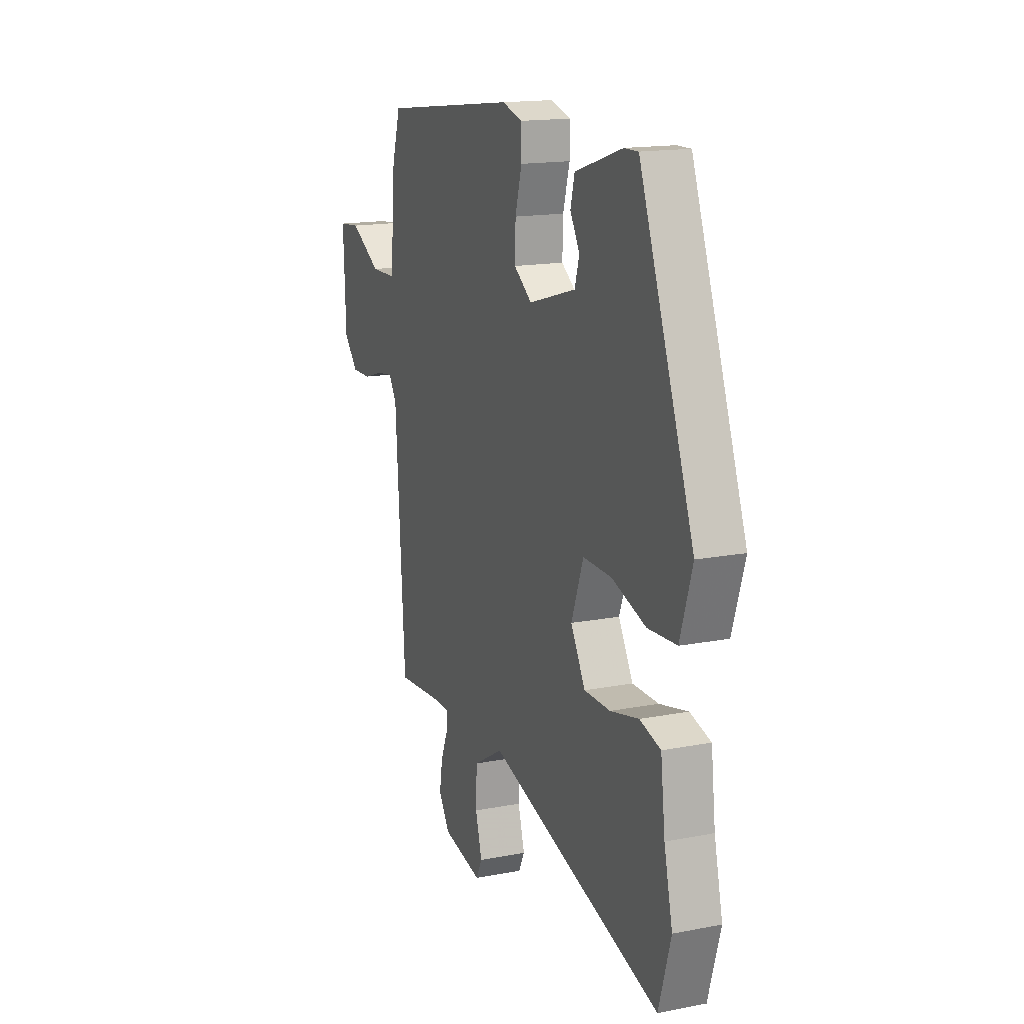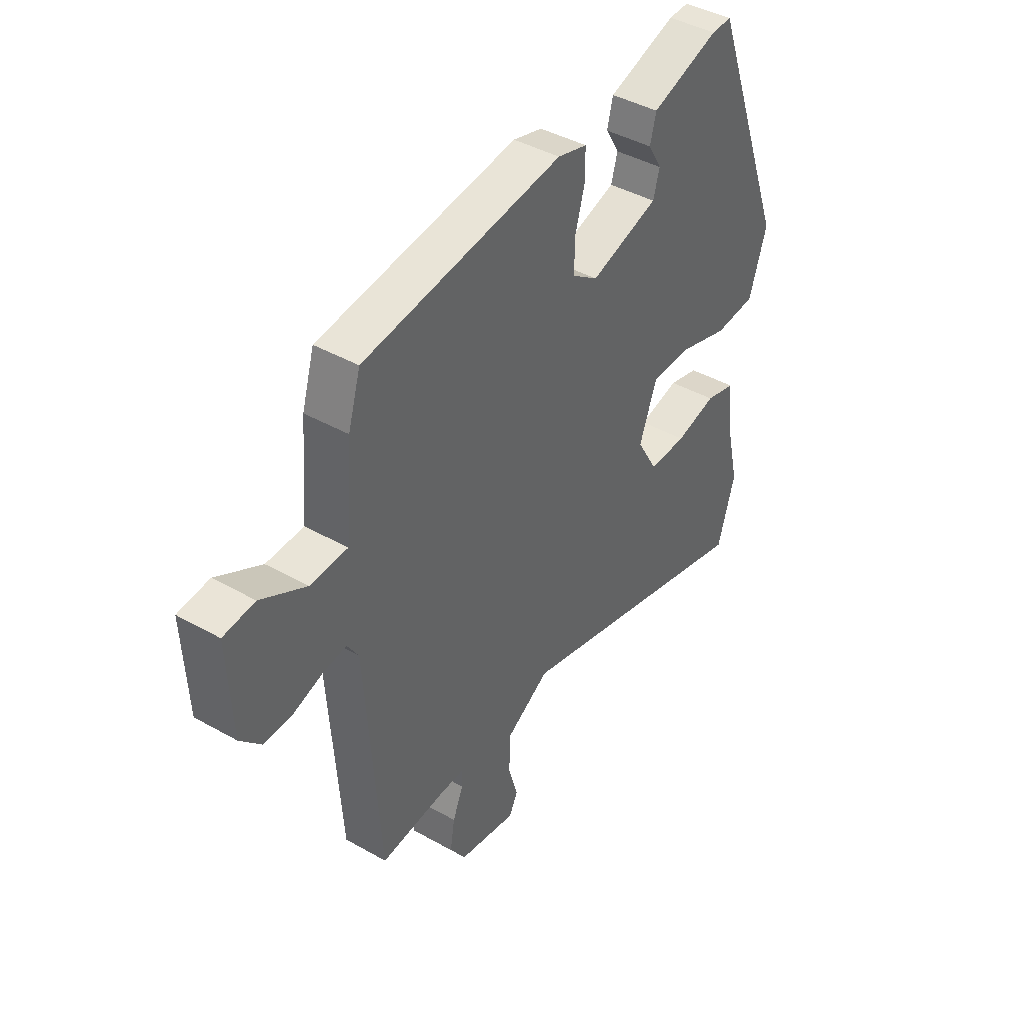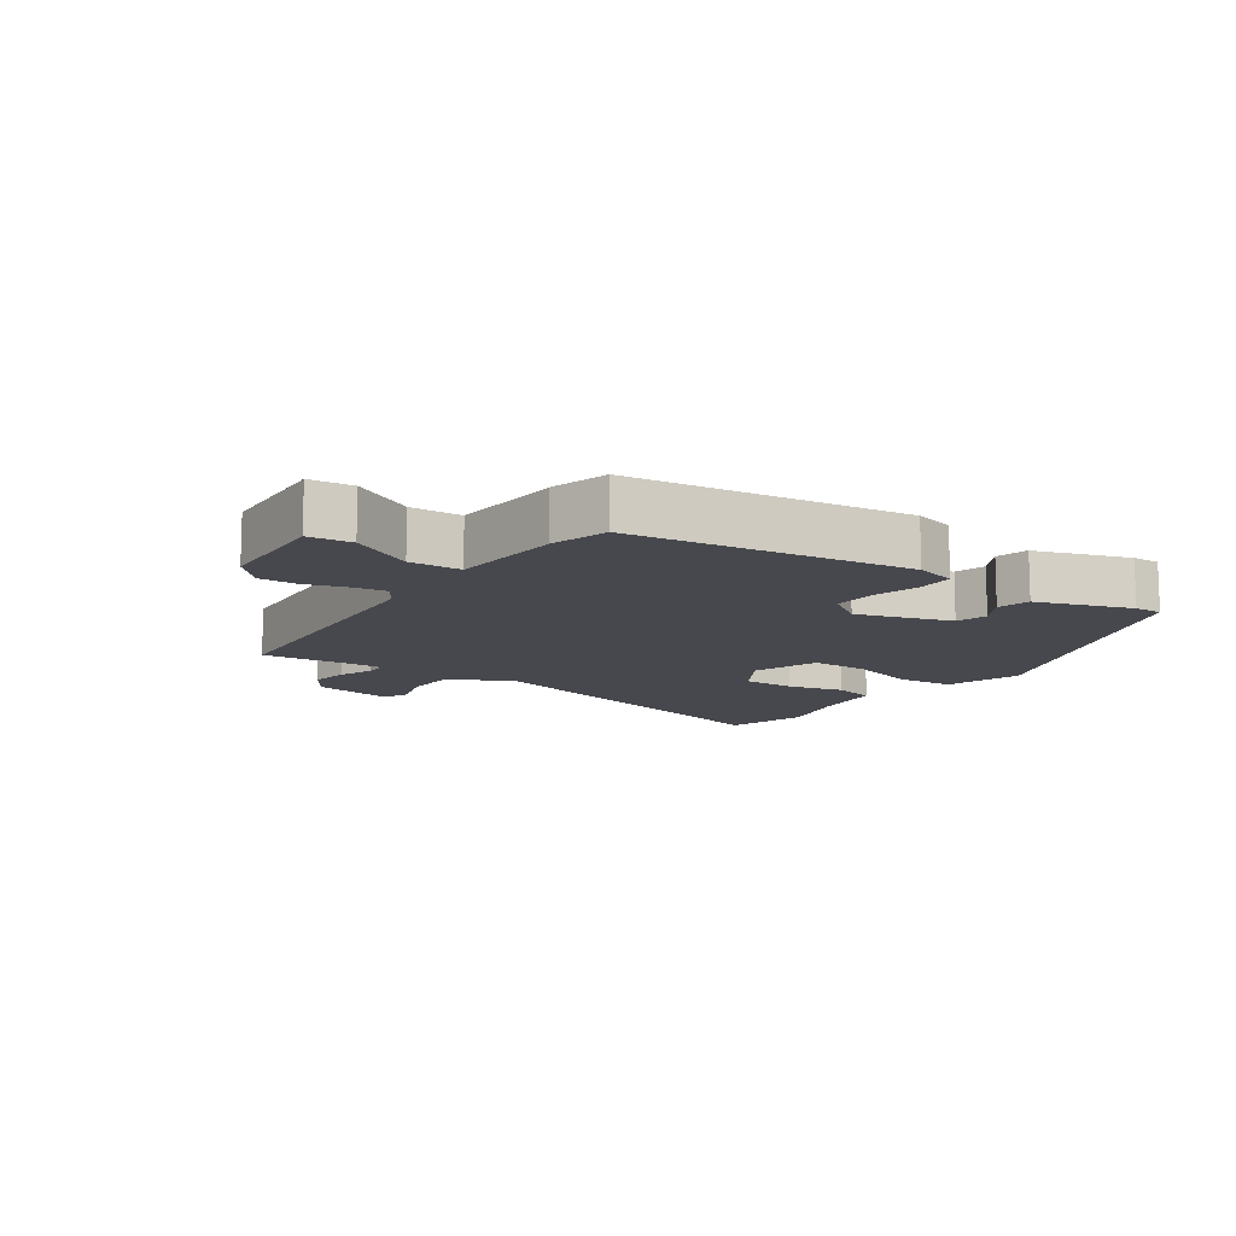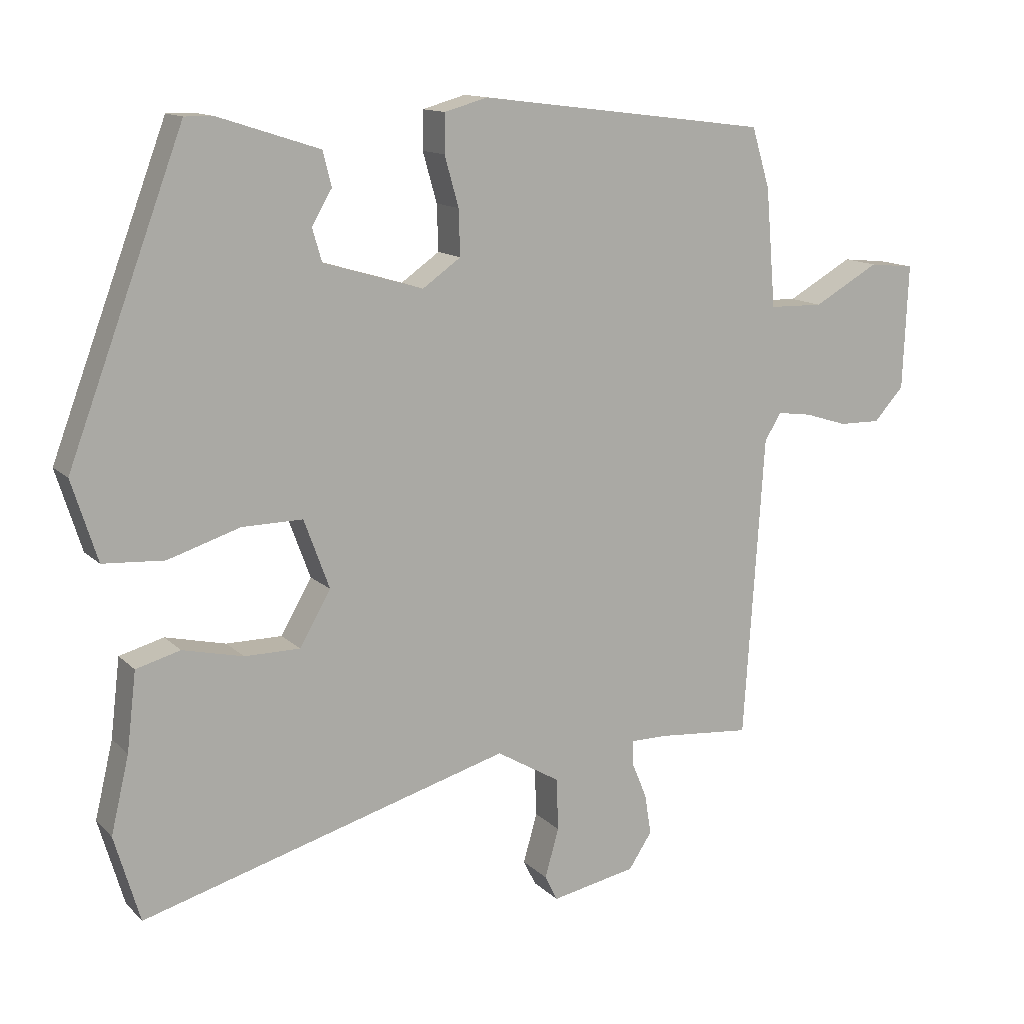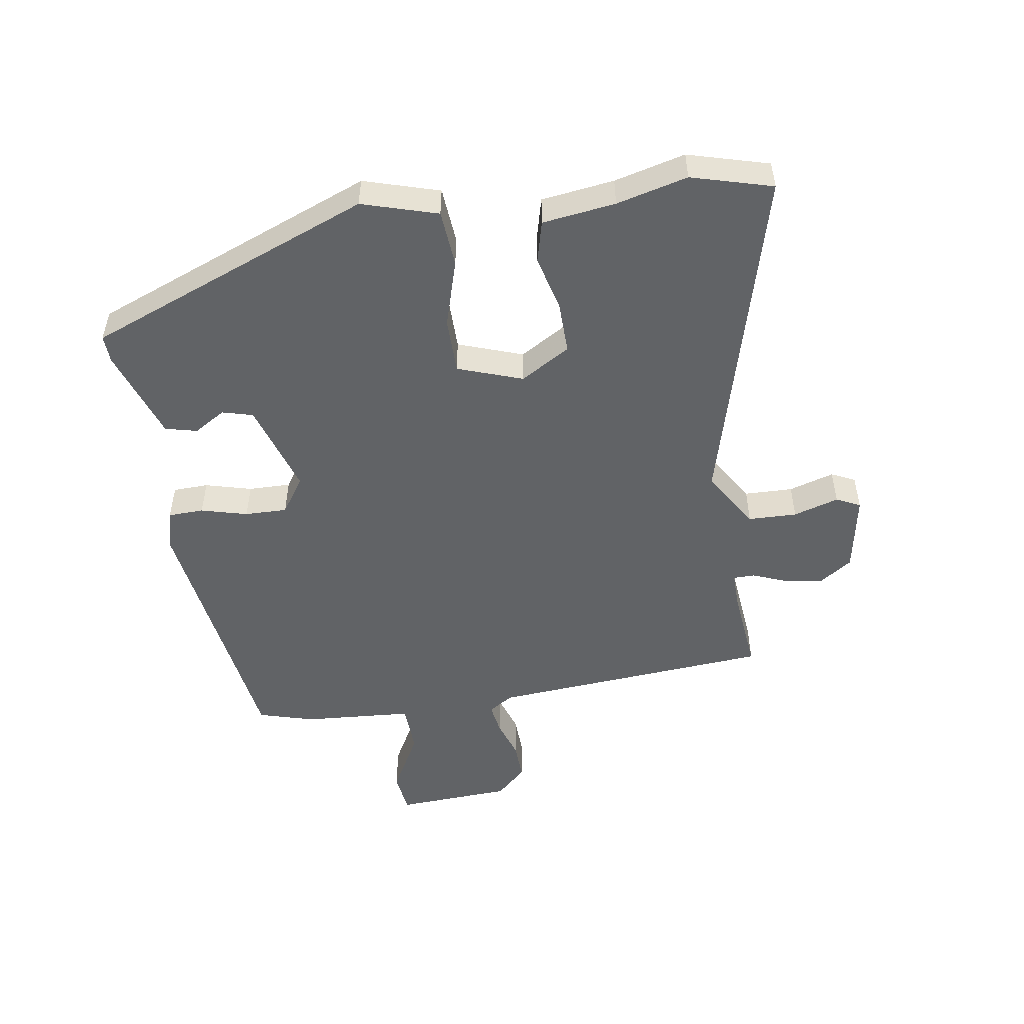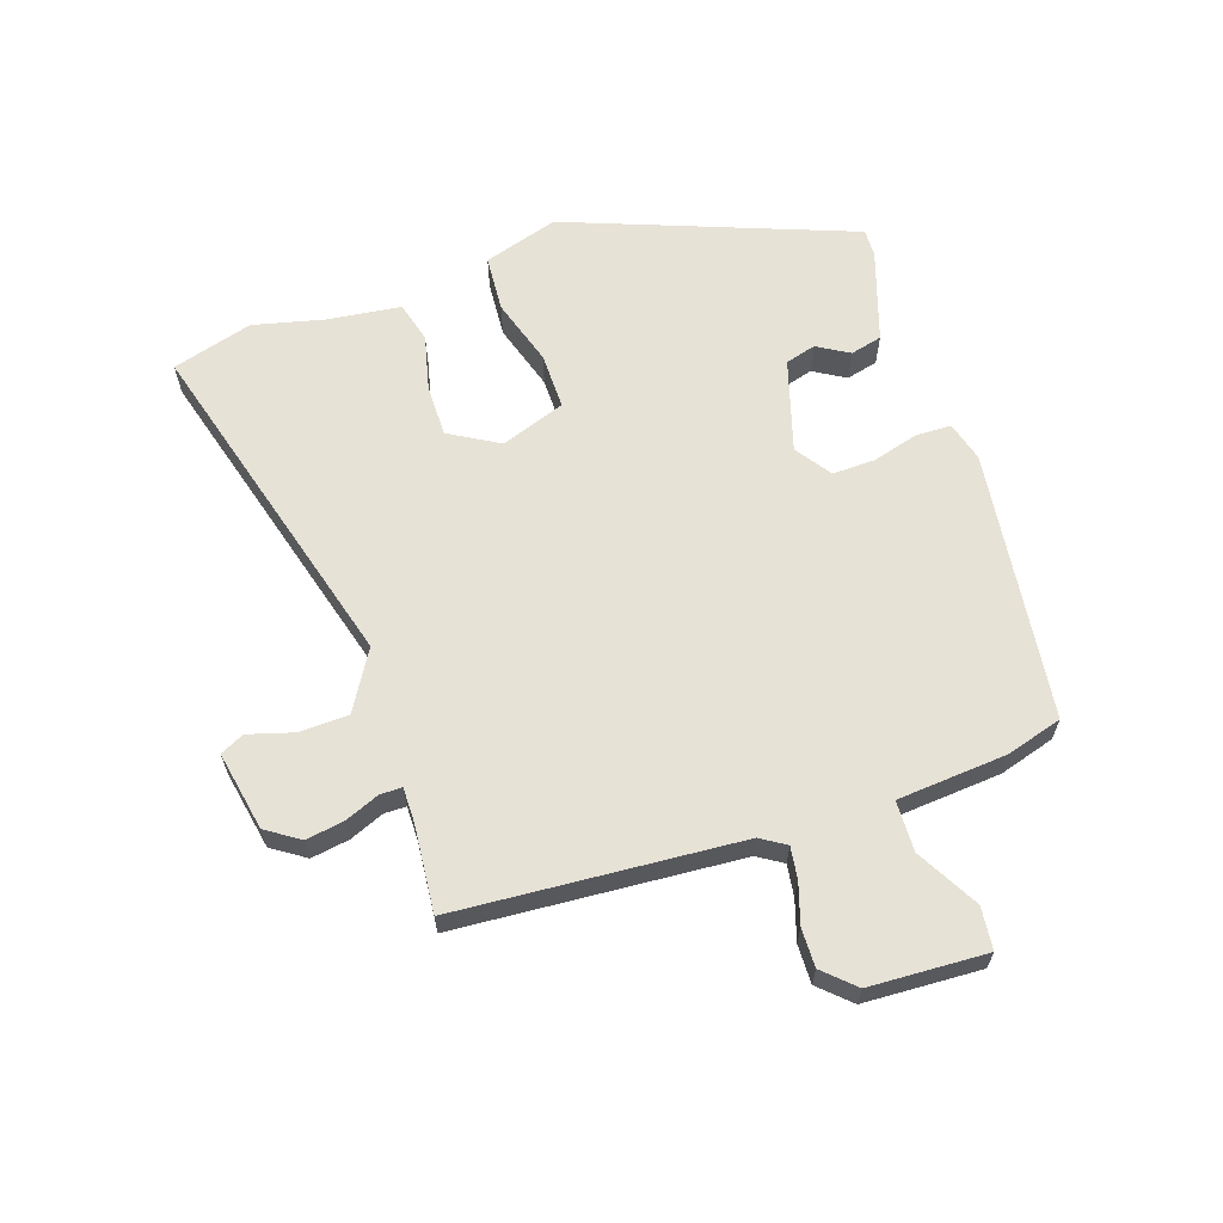
<metadata>
{"format":"obj","ext":"obj","renderer":"f3d","projection":"perspective","resolution":1024,"background":"white","views":[{"elev":16.1,"azim":68.2,"up":"+Z"},{"elev":42.5,"azim":-56.0,"up":"+Z"},{"elev":-11.8,"azim":-34.0,"up":"+Y"},{"elev":13.1,"azim":152.8,"up":"+Z"},{"elev":-50.8,"azim":99.7,"up":"+Y"},{"elev":63.0,"azim":-108.3,"up":"+Y"}]}
</metadata>
<code>
v 0.372 0.07 0.477
v 0.544 0.07 0.018
v 0.506 0.07 -0.102
v 0.415 0.07 -0.108
v 0.307 0.07 -0.074
v 0.217 0.07 -0.073
v 0.179 0.07 -0.176
v 0.225 0.07 -0.256
v 0.308 0.07 -0.256
v 0.398 0.07 -0.235
v 0.464 0.07 -0.253
v 0.478 0.07 -0.37
v 0.505 0.07 -0.484
v 0.467 0.07 -0.613
v -0.084 0.07 -0.457
v -0.179 0.07 -0.513
v -0.182 0.07 -0.591
v -0.161 0.07 -0.664
v -0.18 0.07 -0.702
v -0.307 0.07 -0.677
v -0.342 0.07 -0.624
v -0.332 0.07 -0.563
v -0.309 0.07 -0.508
v -0.309 0.07 -0.473
v -0.364 0.07 -0.473
v -0.504 0.07 -0.485
v -0.534 0.07 -0.032
v -0.559 0.07 0.008
v -0.61 0.07 0.001
v -0.674 0.07 -0.019
v -0.736 0.07 -0.02
v -0.781 0.07 0.029
v -0.789 0.07 0.216
v -0.721 0.07 0.223
v -0.623 0.07 0.168
v -0.542 0.07 0.17
v -0.527 0.07 0.347
v -0.5 0.07 0.436
v -0.066 0.07 0.49
v -0.002 0.07 0.472
v -0.001 0.07 0.415
v -0.022 0.07 0.341
v -0.024 0.07 0.273
v 0.033 0.07 0.233
v 0.182 0.07 0.277
v 0.196 0.07 0.326
v 0.166 0.07 0.377
v 0.179 0.07 0.428
v 0.328 0.07 0.476
v 0.372 0 0.477
v 0.544 0 0.018
v 0.506 0 -0.102
v 0.415 0 -0.108
v 0.307 0 -0.074
v 0.217 0 -0.073
v 0.179 0 -0.176
v 0.225 0 -0.256
v 0.308 0 -0.256
v 0.398 0 -0.235
v 0.464 0 -0.253
v 0.478 0 -0.37
v 0.505 0 -0.484
v 0.467 0 -0.613
v -0.084 0 -0.457
v -0.179 0 -0.513
v -0.182 0 -0.591
v -0.161 0 -0.664
v -0.18 0 -0.702
v -0.307 0 -0.677
v -0.342 0 -0.624
v -0.332 0 -0.563
v -0.309 0 -0.508
v -0.309 0 -0.473
v -0.364 0 -0.473
v -0.504 0 -0.485
v -0.534 0 -0.032
v -0.559 0 0.008
v -0.61 0 0.001
v -0.674 0 -0.019
v -0.736 0 -0.02
v -0.781 0 0.029
v -0.789 0 0.216
v -0.721 0 0.223
v -0.623 0 0.168
v -0.542 0 0.17
v -0.527 0 0.347
v -0.5 0 0.436
v -0.066 0 0.49
v -0.002 0 0.472
v -0.001 0 0.415
v -0.022 0 0.341
v -0.024 0 0.273
v 0.033 0 0.233
v 0.182 0 0.277
v 0.196 0 0.326
v 0.166 0 0.377
v 0.179 0 0.428
v 0.328 0 0.476
f 1 2 3
f 49 1 3
f 48 49 3
f 47 48 3
f 46 47 3
f 3 4 5
f 46 3 5
f 45 46 5
f 44 45 5 6
f 43 44 6 7
f 40 41 42
f 39 40 42
f 38 39 42
f 37 38 42
f 36 37 42
f 36 42 43
f 33 34 35
f 32 33 35
f 31 32 35
f 30 31 35
f 29 30 35
f 28 29 35 36
f 36 43 7
f 28 36 7
f 27 28 7
f 21 22 23
f 20 21 23
f 19 20 23
f 18 19 23
f 17 18 23
f 16 17 23 24
f 15 16 24
f 12 13 14 15
f 15 24 25
f 12 15 25
f 11 12 25
f 10 11 25
f 9 10 25
f 27 7 8
f 26 27 8
f 25 26 8
f 8 9 25
f 52 51 50
f 52 50 98
f 52 98 97
f 52 97 96
f 52 96 95
f 54 53 52
f 54 52 95
f 54 95 94
f 55 54 94 93
f 56 55 93 92
f 91 90 89
f 91 89 88
f 91 88 87
f 91 87 86
f 91 86 85
f 92 91 85
f 84 83 82
f 84 82 81
f 84 81 80
f 84 80 79
f 84 79 78
f 85 84 78 77
f 56 92 85
f 56 85 77
f 56 77 76
f 72 71 70
f 72 70 69
f 72 69 68
f 72 68 67
f 72 67 66
f 73 72 66 65
f 73 65 64
f 64 63 62 61
f 74 73 64
f 74 64 61
f 74 61 60
f 74 60 59
f 74 59 58
f 57 56 76
f 57 76 75
f 57 75 74
f 74 58 57
f 1 50 51 2
f 2 51 52 3
f 3 52 53 4
f 4 53 54 5
f 5 54 55 6
f 6 55 56 7
f 7 56 57 8
f 8 57 58 9
f 9 58 59 10
f 10 59 60 11
f 11 60 61 12
f 12 61 62 13
f 13 62 63 14
f 14 63 64 15
f 15 64 65 16
f 16 65 66 17
f 17 66 67 18
f 18 67 68 19
f 19 68 69 20
f 20 69 70 21
f 21 70 71 22
f 22 71 72 23
f 23 72 73 24
f 24 73 74 25
f 25 74 75 26
f 26 75 76 27
f 27 76 77 28
f 28 77 78 29
f 29 78 79 30
f 30 79 80 31
f 31 80 81 32
f 32 81 82 33
f 33 82 83 34
f 34 83 84 35
f 35 84 85 36
f 36 85 86 37
f 37 86 87 38
f 38 87 88 39
f 39 88 89 40
f 40 89 90 41
f 41 90 91 42
f 42 91 92 43
f 43 92 93 44
f 44 93 94 45
f 45 94 95 46
f 46 95 96 47
f 47 96 97 48
f 48 97 98 49
f 49 98 50 1

</code>
